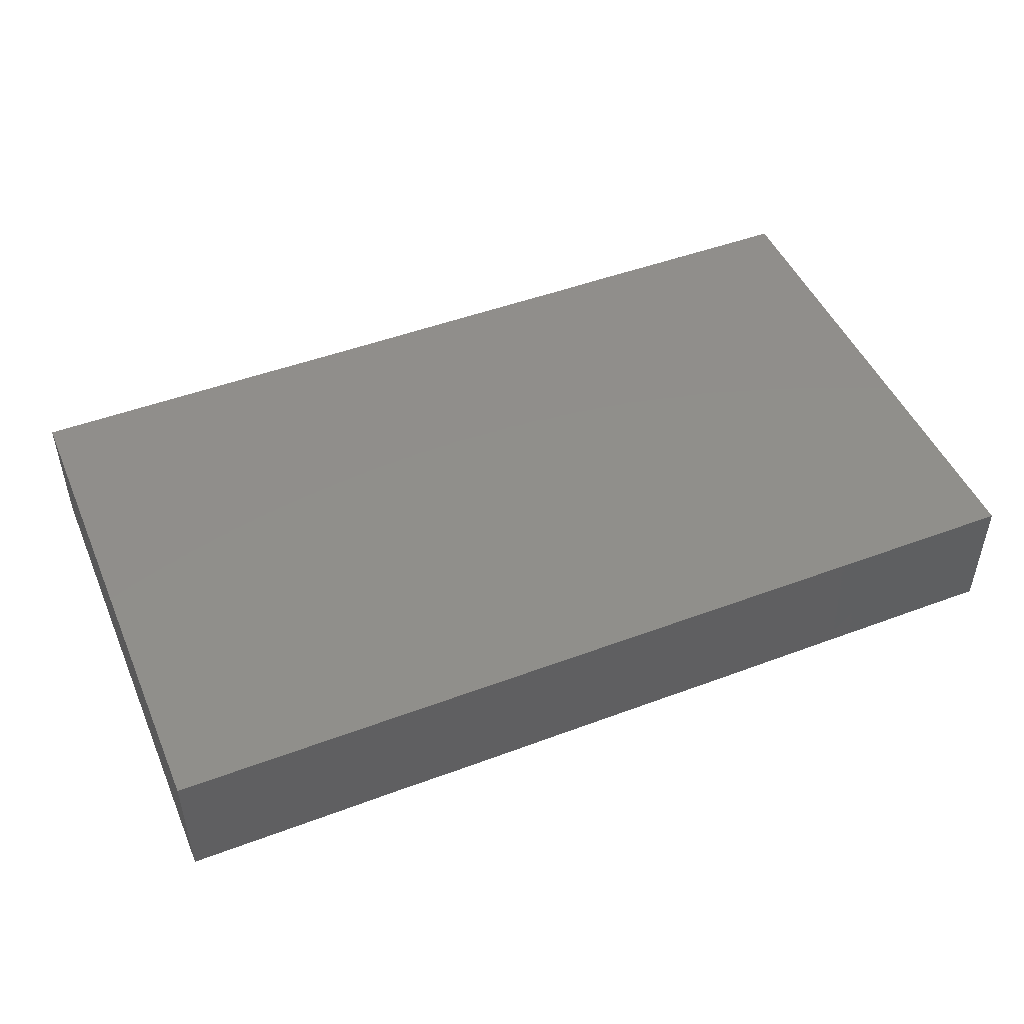
<metadata>
{"format":"stl","ext":"stl","renderer":"f3d","projection":"perspective","resolution":1024,"background":"white","views":[{"elev":47.9,"azim":-22.8,"up":"+Z"}]}
</metadata>
<code>
# stl→obj: 364 verts, 724 faces
v 0.04818 -0.03711 0.01214
v 0.05506 -0.02969 0.01214
v 0.03441 -0.03711 0.01214
v 0.06158 0.04936 -0.001436
v 0.06717 0.04936 0.01214
v 0.07022 0.04936 -0.004047
v 0.08634 -0.03994 0.002376
v 0.08634 -0.02888 0.01214
v 0.08634 -0.03938 0.01214
v 0.06828 -0.04144 0.01214
v 0.06883 -0.02969 0.01214
v -0.08634 -0.01766 0.01214
v -0.07672 -0.01594 0.01214
v -0.08634 -0.00404 0.01214
v -0.07571 -0.005034 0.01214
v -0.06778 0.04936 -0.01214
v -0.0728 0.0392 -0.01214
v -0.07758 0.04936 -0.01214
v 0.009337 -0.004776 -0.01214
v 0.0157 -0.01006 -0.01214
v 0.008473 -0.01587 -0.01214
v -0.03572 -0.007218 0.01214
v -0.02768 -0.0106 0.01214
v -0.02753 0 0.01214
v -0.0498 -0.04108 -0.01214
v -0.05841 -0.03494 -0.01214
v -0.0469 -0.03236 -0.01214
v -0.04868 0.03762 -0.01214
v -0.06153 0.03995 -0.01214
v -0.05506 0.04936 -0.01214
v -0.02929 -0.0399 0.01214
v -0.006883 -0.03711 0.01214
v -0.01377 -0.02969 0.01214
v -0.0122 0.02919 0.01214
v -0.01622 0.03877 0.01214
v -0.02753 0.02969 0.01214
v -0.01819 0.02491 -0.01214
v -0.03352 0.02525 -0.01214
v -0.02048 0.03455 -0.01214
v -0.05682 -0.01547 0.01214
v -0.05419 -0.02489 0.01214
v -0.04669 -0.008322 0.01214
v -0.02953 0.03438 -0.01214
v -0.02753 0.04936 -0.01214
v -0.01377 0.04936 -0.01214
v -0.0413 0.04936 -0.01214
v -0.03784 0.03343 -0.01214
v -0.009097 0.03472 -0.01214
v 0.00204 0.04936 -0.01214
v -0.04358 -0.04933 0
v -0.04587 -0.04931 -0.01214
v -0.03201 -0.04936 -0.01219
v -0.02753 0.04931 0.01214
v -0.02002 0.04936 0.001848
v -0.03441 0.04933 0.002376
v -0.04573 -0.01962 -0.01214
v -0.05949 -0.01962 -0.01214
v 0.08634 -0.02227 0.002376
v 0.08634 -0.01484 -0.01214
v 0.08634 -0.01484 0.01214
v -0.04294 0.04936 0.002243
v -0.03882 0.04936 0.01214
v -0.06661 -0.03976 0.01214
v -0.05954 -0.04936 0.01214
v -0.0572 -0.03881 0.01214
v 0.08634 -0.007422 0.002376
v 0.02065 -0.03711 0.01214
v 0.02753 -0.04936 0.01214
v 0.02753 -0.02969 0.01214
v 0.07732 -0.03459 0.01214
v 0.07535 -0.04936 0.01214
v -0.02289 -0.04936 -0.01219
v -0.01302 -0.04936 -0.01214
v -0.009148 -0.04936 -0.004244
v -0.0413 -0.04936 0.01214
v -0.03158 -0.04936 0.0001162
v 0.07758 -0.04933 -0.01214
v 0.06508 -0.04229 -0.01214
v 0.0735 -0.04189 -0.01214
v 0.08634 -0.03608 -0.01214
v 0.02306 -0.04936 -0.01219
v 0.01159 -0.04936 -0.01214
v 0.01814 -0.03803 -0.01214
v 0.02379 0.04936 0.01214
v 0.01418 0.04936 0.01214
v 0.02065 0.03711 0.01214
v -0.08634 -0.01888 -0.01214
v -0.07388 -0.0184 -0.01214
v -0.08029 -0.02768 -0.01214
v 0.05136 -0.003763 -0.01214
v 0.05754 0.004642 -0.01214
v 0.0644 -0.004776 -0.01214
v 0.01377 0.01484 0.01214
v 0.02065 0.007422 0.01214
v 0.02753 0.01484 0.01214
v 0.05506 -0.04936 0.01214
v 0.01272 0.0293 0.01214
v 0.03441 0.02227 0.01214
v 0.02753 0.02969 0.01214
v 0.02895 -0.03867 -0.01214
v 0.008761 -0.03294 -0.01214
v 0.01592 -0.02679 -0.01214
v 0.04843 0.04936 -0.002691
v 0.0413 0.04936 -0.01214
v 0.03727 0.04936 -0.0008806
v 0.03196 0.04931 0.01214
v 0.07779 -0.007064 0.01214
v 0.07787 -0.02193 0.01214
v 0.06894 -0.007373 0.01214
v 0.08634 0 0.01214
v 0.07752 0.00661 0.01214
v 0.06912 0.0071 0.01214
v -0.07758 0.04936 0.01214
v -0.06883 0.04936 0.01214
v -0.06693 0.04936 0.00405
v -0.02065 0.007422 0.01214
v -0.01377 0.01484 0.01214
v -0.02753 0.01484 0.01214
v -0.06195 0.03711 0.01214
v -0.05506 0.02969 0.01214
v -0.04795 0.03713 0.01214
v -0.05506 0 0.01214
v -0.05565 0.04936 0.01214
v -0.004668 0.03711 0.01214
v 0.07827 0.02224 0.01214
v 0.08634 0.01429 0.01214
v 0.08634 0.02969 0.01214
v 0.01843 0.03472 -0.01214
v 0.01377 0.04936 -0.01214
v 0.0292 0.04936 -0.01214
v 0.04806 0.007835 0.01214
v 0.03441 0.007422 0.01214
v 0.0413 0 0.01214
v -0.008707 2.893e-05 -0.01214
v -0.01762 -0.02576 -0.01214
v -0.0249 -0.01071 -0.01214
v -0.02289 -0.04936 0.01214
v -0.03182 -0.04936 0.01214
v -0.05063 -0.04936 0.01214
v -0.04818 0.02227 0.01214
v -0.04057 0.01447 0.01214
v -0.03441 0.02227 0.01214
v -0.0413 0.02969 0.01214
v -0.0413 0 0.01214
v 0.06435 -0.04936 0.01214
v 0.0634 -0.04936 0.0026
v -0.006883 0.02227 0.01214
v 0 0.02969 0.01214
v 0.08172 0.02156 -0.01214
v 0.07543 0.02878 -0.01214
v 0.08634 0.02969 -0.01214
v 0.07797 0.03849 0.01214
v -0.05886 0.04936 0.004299
v 0.001774 0.04936 0.01214
v 0.04577 0.04936 0.01219
v 0.05576 0.04936 0.01214
v 0.08634 0.04936 -0.01214
v 0.07555 0.04936 -0.01214
v 0.07731 0.01406 -0.01214
v 0.07128 0.01988 -0.01214
v 0.0636 0.02544 -0.01214
v 0.06511 0.04936 -0.01214
v 0.07756 0.03969 -0.01214
v -0.07041 -0.04936 0.01214
v -0.08634 -0.04936 0.002584
v -0.07332 -0.04936 0.001368
v -0.08634 -0.04279 -0.005963
v -0.08634 -0.04936 -0.01214
v -0.01005 0.04936 -0.0009376
v 0.07694 -0.01885 -0.01214
v 0.07849 -0.006123 -0.01214
v 0 0.01484 0.01214
v -0.08634 0.04054 0.003
v -0.08634 0.02565 0.003365
v -0.08634 0.0361 0.01214
v -0.08634 -0.007516 -0.01214
v -0.08634 -0.003796 0.002969
v -0.08634 0.002954 -0.01214
v -0.07982 -0.04936 -0.004777
v -0.07826 -0.04119 0.01214
v -0.08634 -0.03373 0.01214
v -0.07817 -0.02969 0.01214
v -0.08634 -0.01774 0.001916
v -0.08634 -0.02691 -0.003985
v -0.08634 -0.02631 0.007752
v -0.06883 -0.02969 0.01214
v -0.08634 -0.01146 0.007752
v -0.06916 0.0002588 0.01214
v -0.07595 0.007901 0.01214
v -0.07602 0.02243 0.01214
v -0.08634 0.02126 0.01214
v -0.08634 0.009625 0.01214
v -0.06883 0.02969 0.01214
v -0.06195 0.02227 0.01214
v -0.009337 0.04931 0.01214
v 0.009097 0.03711 0.01214
v -0.05059 0.04936 -0.002584
v -0.06066 0.04936 -0.003673
v -0.02065 -0.005034 0.01214
v -0.01424 -0.01468 0.01214
v -0.08634 -0.04936 0.01214
v -0.02065 0.02227 0.01214
v -0.0551 0.01537 0.01214
v -0.08634 0.04936 -0.01214
v -0.08634 0.04936 -0.004809
v 0.07812 -0.04936 0.002584
v 0.08634 -0.04936 0.01214
v -0.06975 0.0153 0.01214
v -0.05156 -0.04935 0.001292
v -0.05954 -0.04936 0.002584
v 0.0413 0.03711 0.01214
v 0.07751 0.04933 0.01214
v 0.05505 -0.01491 0.01214
v 0.05506 0 0.01214
v 0.05063 -0.01962 -0.01214
v 0.05752 -0.02704 -0.01214
v 0.04375 -0.02465 -0.01214
v 0.06188 0.04189 0.01214
v -0.06637 -0.0395 -0.01214
v -0.06712 -0.02868 -0.01214
v -0.07326 -0.03446 -0.01214
v -0.06813 0.001964 -0.01214
v -0.07326 0.01007 -0.01214
v -0.07326 -0.004776 -0.01214
v -0.06715 -0.01325 -0.01214
v -0.05556 0.01902 -0.01214
v -0.04587 0.02558 -0.01214
v -0.04581 0.01363 -0.01214
v -0.03913 0.005182 -0.01214
v -0.03196 0.01484 -0.01214
v -0.02747 0.004212 -0.01214
v -0.0413 -0.02969 0.01214
v -0.02717 -0.03195 0.01214
v -0.02736 -0.02334 0.01214
v 0.01377 0 0.01214
v 0.02753 0 0.01214
v 0.009335 -0.04936 0.003653
v 0.01789 -0.04936 -0.004479
v 0.02306 -0.04936 0.002584
v -0.005329 -0.04936 0.003582
v -0.01824 -0.04936 0.002584
v 0 -0.01484 0.01214
v -0.006883 -0.007422 0.01214
v -0.02007 0.01055 -0.01214
v -0.004429 0.01007 -0.01214
v 0.0231 -0.01962 -0.01214
v 0.02753 -0.02969 -0.01214
v 0.01995 0.04936 0.0004965
v -0.08634 0.01118 0.003278
v 0.003602 -0.02476 -0.01214
v 0.01377 -0.02969 0.01214
v 0.01377 -0.04936 0.01214
v 0.02668 -0.01472 0.01214
v 0.04127 -0.02189 0.01214
v 0.03687 -0.004776 -0.01214
v 0.04297 0.00176 -0.01214
v -0.05261 -0.0122 -0.01214
v 0.0413 -0.04936 0.01214
v -0.01377 -0.04936 0.01214
v 0 -0.04936 0.01214
v 0.05506 0.03446 0.01214
v 0.05557 0.02376 0.01214
v -0.0488 -0.04084 0.01214
v 0.05506 0.01484 0.01214
v 0.04573 0.01962 0.01214
v -0.0413 -0.01484 0.01214
v -0.02756 0.04027 0.01214
v 0.006883 0.02227 0.01214
v 0.006883 -0.007422 0.01214
v 0.01377 -0.01484 0.01214
v 0.05631 0.0175 -0.01214
v 0.0644 0.01484 -0.01214
v -0.04582 -0.004999 -0.01214
v -0.05261 0.005034 -0.01214
v 0.07128 0.005034 -0.01214
v 0.06571 -0.04936 -0.005688
v 0.05971 -0.04933 -0.01216
v -0.08633 -0.03367 -0.01214
v -0.08634 0.01354 -0.01214
v 0.05506 0.04936 -0.01214
v -0.08634 0.03229 -0.004208
v -0.08634 0.02491 -0.01214
v -0.08634 0.03459 -0.01214
v -0.08634 0.04936 0.01214
v 2.928e-05 0.04936 -0.004198
v 0.0383 -0.04936 -0.01214
v 0.02844 -0.04936 -0.004689
v -0.07228 0.02882 -0.01214
v 0.07817 -0.03446 -0.01214
v -0.06637 0.01988 -0.01214
v -0.07749 0.02063 -0.01214
v -0.06037 0.02904 -0.01214
v 0.06712 0.03117 0.01214
v 0.08634 -0.04936 0.002584
v 0.05706 -0.04936 -0.003861
v 0.08634 0.01837 -0.003172
v 0.08634 0.007422 8.674e-19
v 0.08634 0.01355 -0.01214
v 0.05501 -0.0422 -0.01214
v 0.04981 -0.04936 -0.0121
v 0.08634 0.04936 0.01214
v 0.08634 0.0392 0.004505
v 0.04375 -0.0395 -0.01214
v 0.05683 -0.01319 -0.01214
v 0.03059 -0.01052 -0.01214
v 0.08634 0.03225 -0.003451
v 0.08634 0.03976 -0.01214
v 0.0322 0.03472 -0.01214
v 0.04559 0.03302 -0.01214
v 0 -0.02969 0.01214
v 0.006883 -0.03711 0.01214
v 0.08634 0 -0.01214
v 0.07128 -0.02704 -0.01214
v 0.04331 -0.01193 -0.01214
v 0 0 -0.01214
v 0 0 0.01214
v 0.004668 0.03472 -0.01214
v -0.05721 -0.04936 -0.01214
v -0.004177 -0.03408 -0.01214
v 0.005337 -0.04149 -0.01214
v -0.01819 -0.03446 -0.01214
v -0.06961 -0.04936 -0.01214
v 0.004646 -0.04936 -0.004801
v 0.03729 -0.03058 -0.01214
v -0.05949 -0.004776 -0.01214
v -0.08634 -0.03346 0.002423
v -0.01819 0 -0.01214
v -0.01218 -0.001254 0.01214
v -0.05949 0.01007 -0.01214
v 0 -0.01484 -0.01214
v 0.04371 -0.04936 -0.004801
v 0.0493 -0.04936 0.004265
v 0.08634 -0.04936 -0.01214
v 0.08223 -0.04936 -0.004777
v -0.06418 -0.04936 -0.004801
v 0.08634 0.02429 0.004386
v -0.03196 -0.03446 -0.01214
v -0.03969 -0.04034 -0.01214
v 0.0644 -0.01962 -0.01214
v 0.06482 -0.03312 -0.01214
v -0.03962 -0.02809 -0.01214
v -0.0009179 -0.04936 -0.01214
v -0.004542 0.02456 -0.01214
v 0.00168 0.01644 -0.01214
v 0.07054 -0.01294 -0.01214
v -0.03884 -0.0122 -0.01214
v -0.03182 -0.01916 -0.01214
v -0.03258 -0.005487 -0.01214
v 0.02336 -0.003929 -0.01214
v 0.02921 0.01644 -0.01214
v 0.0231 0.01007 -0.01214
v 0.02302 0.02435 -0.01214
v 0.03668 0.02442 -0.01214
v 0.04298 0.01644 -0.01214
v 0.03687 0.01007 -0.01214
v 0.04913 0.0108 -0.01214
v 0.05063 0.02491 -0.01214
v 0.008643 0.0103 -0.01214
v 0.01545 0.001595 -0.01214
v 0.02921 0.001595 -0.01214
v 0.009337 0.02491 -0.01214
v 0.01545 0.01644 -0.01214
v 0.0358 -0.04936 0.003424
v -0.008431 -0.02427 -0.01214
f 1 2 3
f 4 5 6
f 7 8 9
f 2 10 11
f 12 13 14
f 14 13 15
f 16 17 18
f 19 20 21
f 22 23 24
f 25 26 27
f 28 29 30
f 31 32 33
f 34 35 36
f 37 38 39
f 40 41 42
f 39 43 44
f 45 39 44
f 46 47 28
f 48 45 49
f 50 51 52
f 53 54 55
f 56 27 57
f 58 59 60
f 55 61 62
f 63 64 65
f 59 66 60
f 67 68 69
f 9 70 71
f 72 73 74
f 75 50 76
f 77 78 79
f 80 59 58
f 81 82 83
f 84 85 86
f 87 88 89
f 90 91 92
f 93 94 95
f 1 96 2
f 97 98 99
f 81 83 100
f 101 102 83
f 103 104 105
f 84 106 105
f 60 107 108
f 108 109 11
f 110 111 107
f 107 112 109
f 113 114 115
f 116 117 118
f 119 120 121
f 42 122 40
f 123 114 119
f 35 34 124
f 125 126 127
f 128 129 130
f 131 132 133
f 134 135 136
f 76 137 138
f 50 75 139
f 140 141 142
f 143 120 140
f 24 144 22
f 36 143 142
f 145 146 71
f 34 147 148
f 149 150 151
f 152 125 127
f 123 153 115
f 129 154 85
f 130 105 104
f 155 156 103
f 157 158 6
f 159 160 150
f 160 161 150
f 150 162 163
f 164 165 166
f 167 168 165
f 169 45 54
f 59 170 171
f 117 172 147
f 173 174 175
f 176 177 178
f 166 165 179
f 63 180 164
f 181 180 182
f 183 184 185
f 41 40 186
f 187 177 183
f 62 61 123
f 188 189 15
f 190 191 192
f 193 113 175
f 142 143 140
f 193 194 120
f 120 194 140
f 120 143 121
f 141 118 142
f 34 148 124
f 53 35 195
f 124 196 195
f 197 198 153
f 24 199 116
f 199 23 200
f 201 164 180
f 118 202 142
f 202 118 117
f 122 203 188
f 157 163 158
f 204 205 18
f 206 207 71
f 190 193 175
f 189 188 208
f 190 189 208
f 209 139 210
f 190 194 193
f 119 114 193
f 211 155 106
f 212 5 152
f 11 213 2
f 213 109 214
f 215 216 217
f 218 152 5
f 54 195 169
f 219 220 26
f 221 88 220
f 222 178 223
f 164 64 63
f 224 225 88
f 226 227 228
f 229 230 231
f 232 233 234
f 138 75 76
f 235 236 94
f 203 122 141
f 207 9 71
f 237 238 239
f 240 241 74
f 117 116 172
f 200 242 243
f 134 244 245
f 246 247 102
f 85 84 248
f 183 185 12
f 187 14 177
f 192 191 249
f 12 14 187
f 21 102 250
f 67 69 251
f 33 242 200
f 252 67 251
f 3 69 68
f 253 69 254
f 255 256 90
f 57 257 56
f 1 258 96
f 31 75 138
f 32 259 260
f 138 137 31
f 145 96 146
f 261 211 262
f 139 263 64
f 263 65 64
f 264 262 265
f 266 23 22
f 121 267 62
f 97 268 98
f 99 86 97
f 86 211 84
f 236 269 270
f 150 161 162
f 91 271 272
f 273 274 229
f 91 272 275
f 77 276 277
f 176 87 183
f 278 167 184
f 178 249 279
f 162 280 4
f 52 72 76
f 281 282 249
f 114 123 115
f 173 204 283
f 284 205 173
f 173 205 204
f 196 154 195
f 285 45 169
f 81 286 287
f 239 238 287
f 48 37 39
f 28 47 227
f 283 17 288
f 23 234 200
f 234 33 200
f 41 232 266
f 154 196 85
f 289 80 77
f 263 31 232
f 145 71 10
f 179 165 168
f 229 274 228
f 91 275 92
f 288 290 291
f 290 292 226
f 261 262 293
f 55 54 44
f 210 139 64
f 241 259 137
f 294 80 7
f 46 61 55
f 146 295 276
f 276 206 71
f 130 84 105
f 114 113 193
f 281 283 282
f 294 207 206
f 9 207 7
f 224 88 176
f 296 297 298
f 102 247 83
f 161 272 271
f 110 297 126
f 8 58 60
f 70 9 8
f 181 165 201
f 111 126 125
f 110 66 297
f 71 70 10
f 299 277 300
f 157 301 302
f 303 299 300
f 8 108 70
f 90 92 304
f 305 217 247
f 306 157 302
f 157 306 307
f 308 104 309
f 128 130 308
f 172 94 93
f 95 236 132
f 265 132 131
f 112 264 131
f 160 272 161
f 310 32 260
f 311 310 260
f 252 251 311
f 2 69 3
f 10 70 11
f 11 109 213
f 159 312 275
f 80 313 170
f 123 119 121
f 22 144 42
f 36 142 202
f 304 314 90
f 90 314 255
f 147 34 202
f 315 19 21
f 243 269 316
f 147 268 148
f 235 269 236
f 277 78 77
f 98 265 211
f 285 49 45
f 293 262 112
f 45 48 39
f 317 129 128
f 85 248 129
f 155 103 105
f 105 106 155
f 156 4 103
f 29 17 16
f 129 317 49
f 158 162 6
f 49 317 48
f 16 205 115
f 30 198 197
f 29 16 30
f 157 6 212
f 25 51 318
f 319 320 321
f 13 182 186
f 262 211 265
f 159 298 312
f 77 79 289
f 112 111 125
f 168 322 179
f 152 293 125
f 59 80 170
f 70 108 11
f 107 109 108
f 111 112 107
f 102 21 246
f 306 151 307
f 323 82 238
f 247 324 100
f 273 325 274
f 49 285 129
f 291 290 223
f 12 187 183
f 326 181 185
f 178 224 176
f 273 257 325
f 134 327 244
f 23 266 234
f 89 88 221
f 21 20 246
f 314 305 255
f 109 112 214
f 193 120 119
f 116 199 328
f 202 34 36
f 203 141 140
f 123 121 62
f 55 44 46
f 129 248 130
f 254 69 2
f 254 133 253
f 98 95 265
f 132 265 95
f 211 99 98
f 214 131 133
f 155 211 156
f 212 301 157
f 44 43 46
f 282 283 291
f 329 226 274
f 134 315 330
f 331 295 332
f 96 332 295
f 6 5 212
f 77 80 333
f 221 322 278
f 278 168 167
f 159 150 149
f 159 149 298
f 282 279 249
f 323 237 240
f 77 333 334
f 201 165 164
f 50 139 209
f 181 326 167
f 201 180 181
f 51 50 209
f 219 26 318
f 318 26 25
f 73 72 321
f 281 249 174
f 167 326 184
f 65 263 41
f 100 83 247
f 196 124 148
f 196 97 85
f 86 85 97
f 177 192 249
f 177 14 192
f 184 87 278
f 323 240 74
f 237 323 238
f 166 322 335
f 179 322 166
f 165 181 167
f 185 184 326
f 191 174 249
f 151 306 296
f 184 183 87
f 126 297 296
f 336 126 296
f 306 127 336
f 306 302 127
f 176 183 177
f 76 50 52
f 192 14 189
f 126 336 127
f 8 80 58
f 337 72 52
f 52 338 337
f 261 218 156
f 211 261 156
f 231 244 327
f 339 313 340
f 339 340 216
f 27 56 341
f 134 245 315
f 219 322 221
f 288 17 29
f 78 340 79
f 150 163 151
f 157 307 163
f 163 307 151
f 321 320 342
f 343 344 245
f 101 83 320
f 345 339 92
f 25 338 51
f 346 56 273
f 56 257 273
f 38 228 227
f 347 346 348
f 348 136 347
f 20 349 246
f 349 305 246
f 350 351 352
f 353 354 355
f 271 356 357
f 267 35 53
f 27 338 25
f 95 94 236
f 141 144 116
f 116 328 172
f 172 235 94
f 214 112 131
f 289 313 80
f 312 298 297
f 27 26 57
f 26 220 57
f 337 347 135
f 341 347 337
f 358 359 19
f 358 19 315
f 349 351 360
f 349 359 351
f 256 255 355
f 355 255 360
f 256 356 90
f 90 356 91
f 222 224 178
f 274 325 329
f 222 329 325
f 42 41 266
f 266 232 234
f 242 310 270
f 69 270 251
f 258 1 3
f 213 254 2
f 60 108 8
f 244 343 245
f 358 344 361
f 358 361 362
f 352 351 362
f 247 217 324
f 303 286 324
f 100 324 286
f 355 350 353
f 356 354 357
f 15 13 188
f 140 194 203
f 230 38 37
f 328 200 243
f 199 200 328
f 147 202 117
f 269 243 242
f 172 268 147
f 214 254 213
f 122 188 13
f 190 208 194
f 22 42 266
f 143 267 121
f 268 93 98
f 99 211 86
f 152 218 293
f 112 125 293
f 185 181 12
f 182 12 181
f 253 133 236
f 59 312 66
f 302 301 127
f 301 152 127
f 110 107 60
f 110 60 66
f 134 136 327
f 149 151 298
f 87 89 278
f 215 314 304
f 339 304 92
f 171 170 345
f 57 325 257
f 225 325 57
f 210 318 209
f 318 210 335
f 61 197 123
f 123 197 153
f 72 74 241
f 238 81 287
f 287 286 363
f 363 286 331
f 342 323 74
f 206 77 334
f 77 206 276
f 281 174 173
f 46 30 197
f 285 169 154
f 7 80 8
f 66 312 297
f 298 151 296
f 198 16 115
f 285 154 129
f 248 84 130
f 280 103 4
f 331 300 295
f 53 195 54
f 333 80 294
f 333 294 334
f 291 279 282
f 334 294 206
f 300 277 295
f 218 261 293
f 277 299 78
f 91 356 271
f 274 226 228
f 135 347 136
f 324 217 303
f 246 305 247
f 217 305 215
f 215 305 314
f 195 154 169
f 339 215 304
f 215 339 216
f 223 290 329
f 222 223 329
f 337 135 321
f 230 244 231
f 230 37 244
f 88 57 220
f 88 225 57
f 325 224 222
f 348 346 273
f 273 229 348
f 101 320 319
f 250 101 319
f 358 245 344
f 362 351 358
f 227 292 28
f 226 292 227
f 264 265 131
f 89 221 278
f 223 279 291
f 178 279 223
f 340 313 289
f 171 312 59
f 176 88 87
f 345 170 339
f 339 170 313
f 162 158 163
f 173 283 281
f 166 335 210
f 164 166 210
f 72 241 76
f 76 241 137
f 71 146 276
f 259 241 240
f 260 240 237
f 46 197 61
f 238 82 81
f 239 252 237
f 287 363 239
f 68 239 363
f 286 300 331
f 363 331 332
f 332 258 363
f 64 164 210
f 52 51 338
f 209 318 51
f 234 233 33
f 31 259 32
f 126 111 110
f 192 189 190
f 267 53 62
f 6 162 4
f 41 186 65
f 189 14 15
f 23 199 24
f 178 177 249
f 113 205 284
f 115 205 113
f 101 250 102
f 229 231 348
f 171 275 312
f 329 290 226
f 174 191 175
f 175 284 173
f 296 306 336
f 283 204 17
f 18 17 204
f 7 207 294
f 146 96 295
f 55 62 53
f 264 112 262
f 280 162 309
f 4 156 5
f 96 10 2
f 145 10 96
f 216 340 303
f 161 271 357
f 198 30 16
f 137 259 31
f 45 44 54
f 322 219 318
f 335 322 318
f 13 186 40
f 122 13 40
f 188 203 208
f 194 208 203
f 233 31 33
f 290 288 292
f 292 288 29
f 221 220 219
f 224 325 225
f 337 321 72
f 37 343 244
f 20 19 349
f 349 19 359
f 358 351 359
f 362 361 352
f 82 320 83
f 18 205 16
f 144 122 42
f 46 28 30
f 310 33 32
f 364 135 134
f 328 243 316
f 260 252 311
f 251 310 311
f 269 242 270
f 235 316 269
f 268 172 93
f 268 97 148
f 236 133 132
f 308 130 104
f 104 103 280
f 342 73 321
f 74 73 342
f 342 82 323
f 342 320 82
f 300 286 303
f 144 141 122
f 233 232 31
f 144 24 116
f 141 116 118
f 143 36 267
f 328 316 172
f 316 235 172
f 148 97 196
f 98 93 95
f 211 106 84
f 33 310 242
f 310 251 270
f 252 68 67
f 253 270 69
f 236 270 253
f 258 3 68
f 254 214 133
f 260 259 240
f 252 260 237
f 68 252 239
f 258 68 363
f 96 258 332
f 228 230 229
f 228 38 230
f 47 38 227
f 315 245 358
f 343 361 344
f 360 255 349
f 349 255 305
f 355 351 350
f 360 351 355
f 353 350 352
f 356 256 355
f 356 355 354
f 353 357 354
f 309 357 353
f 309 104 280
f 79 340 289
f 92 275 171
f 171 345 92
f 272 160 159
f 275 272 159
f 27 341 337
f 27 337 338
f 347 56 346
f 341 56 347
f 63 186 180
f 182 180 186
f 315 21 330
f 28 292 29
f 348 327 136
f 348 231 327
f 330 21 250
f 81 100 286
f 322 168 278
f 283 288 291
f 277 276 295
f 263 232 41
f 299 340 78
f 5 156 218
f 190 175 191
f 113 284 175
f 299 303 340
f 65 186 63
f 217 216 303
f 13 12 182
f 301 212 152
f 364 250 319
f 309 162 161
f 47 43 38
f 361 317 128
f 35 124 195
f 128 308 352
f 308 309 353
f 139 75 263
f 263 75 31
f 357 309 161
f 267 36 35
f 39 38 43
f 364 330 250
f 321 135 364
f 321 364 319
f 364 134 330
f 343 37 48
f 46 43 47
f 361 128 352
f 48 317 343
f 343 317 361
f 353 352 308
f 153 198 115

</code>
